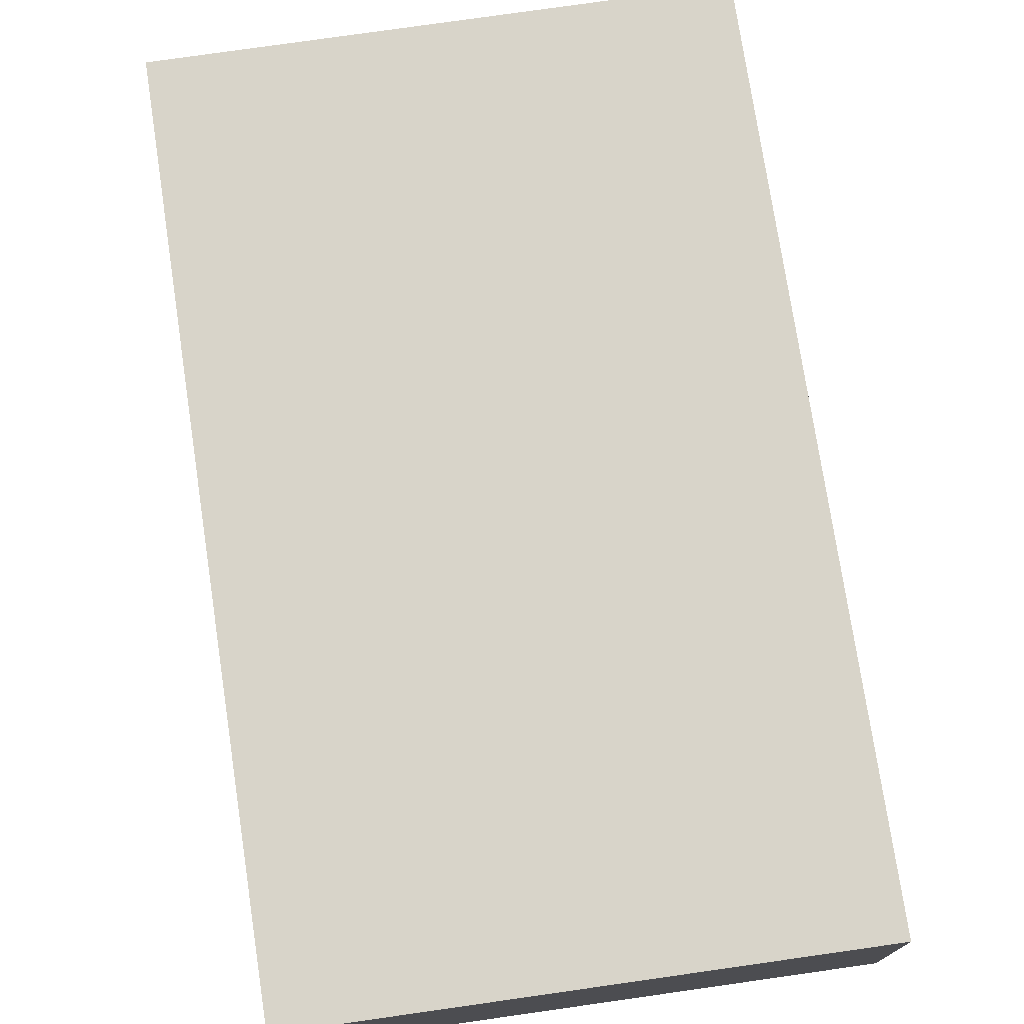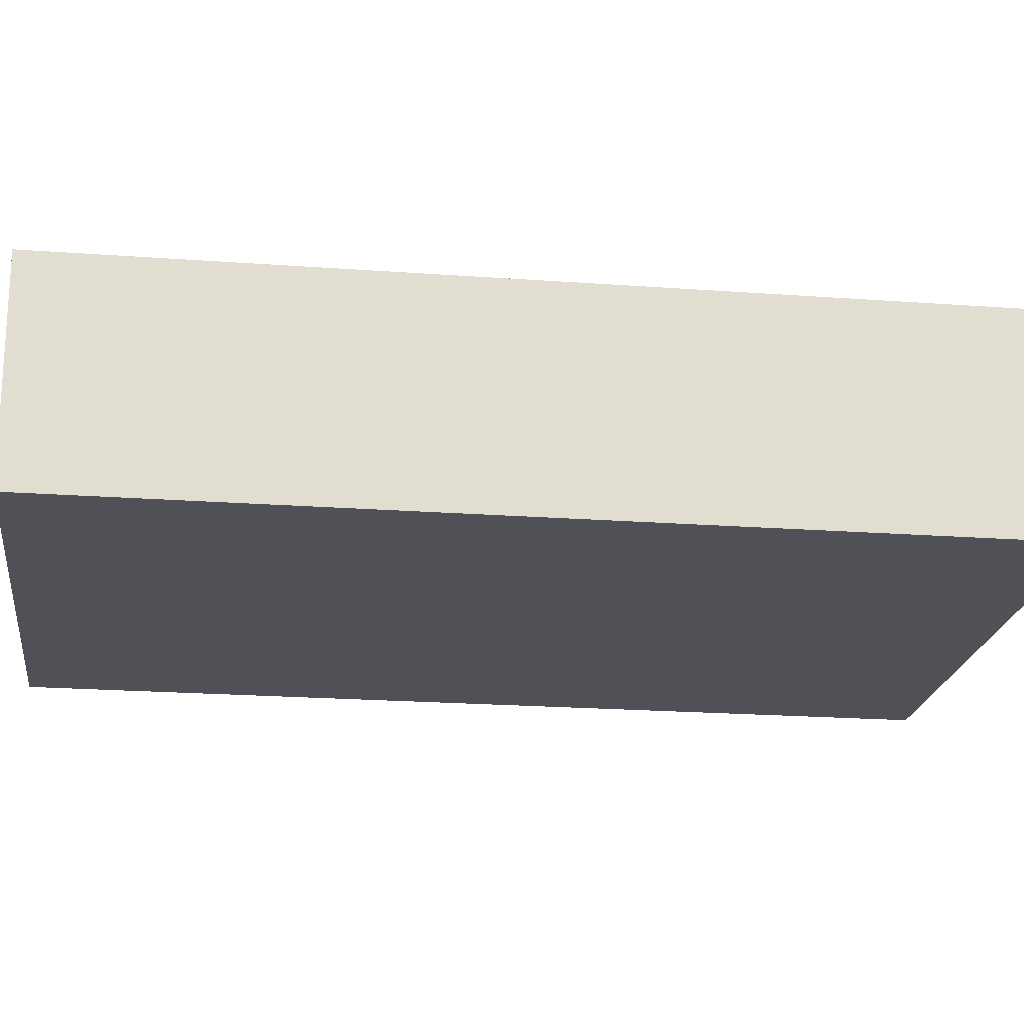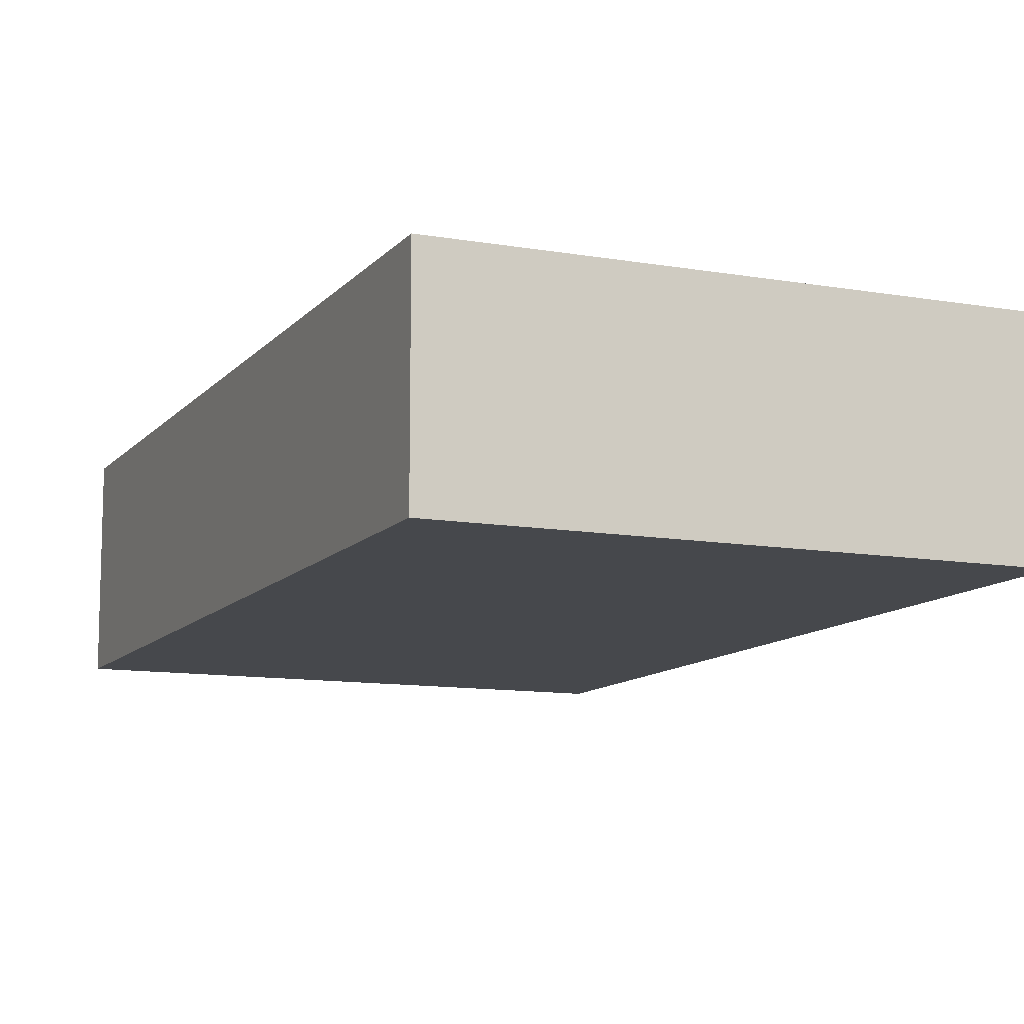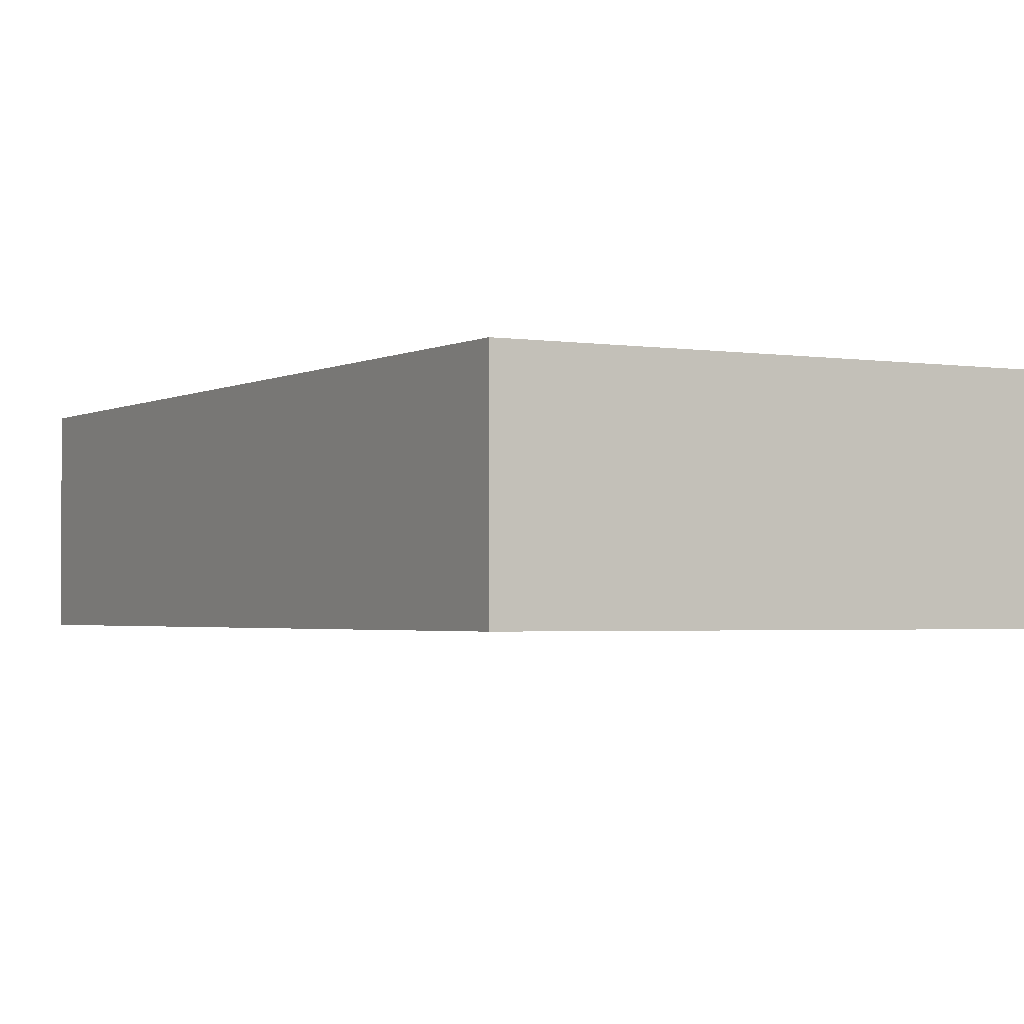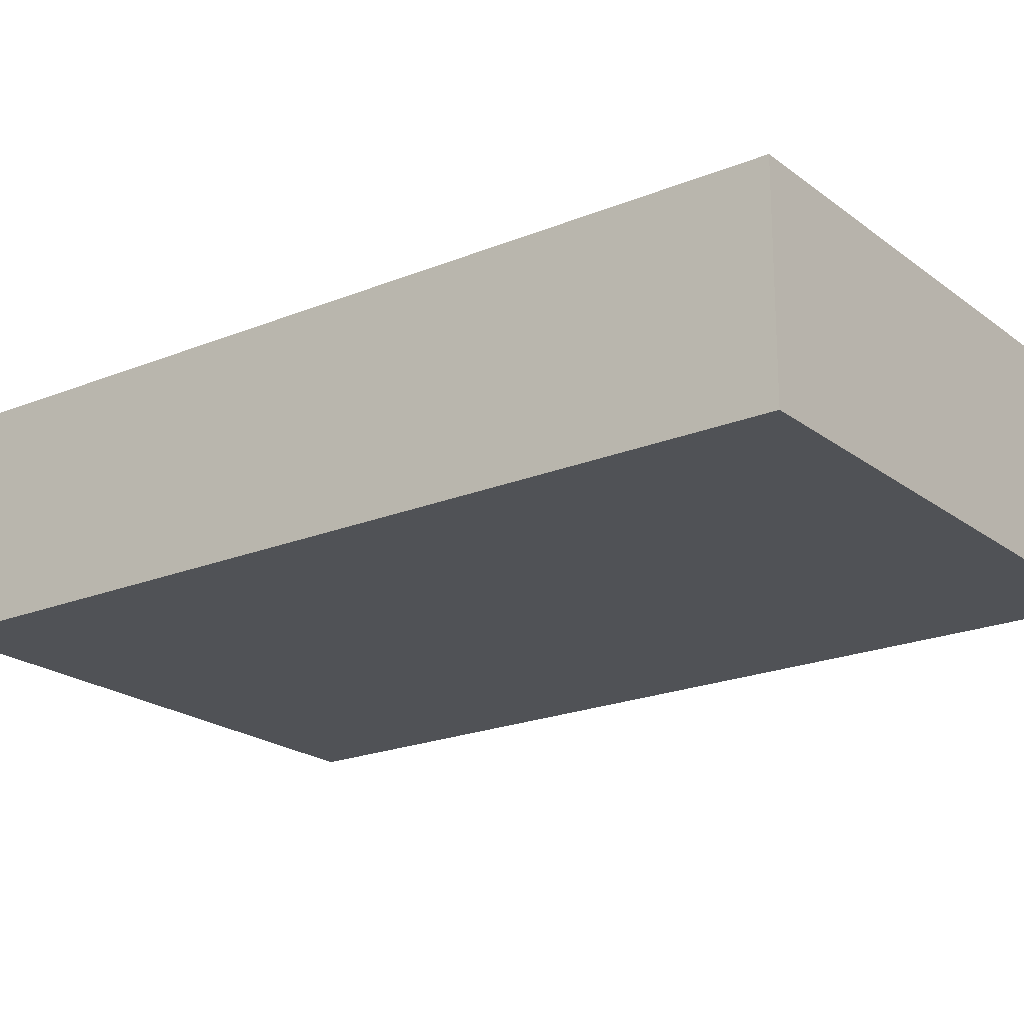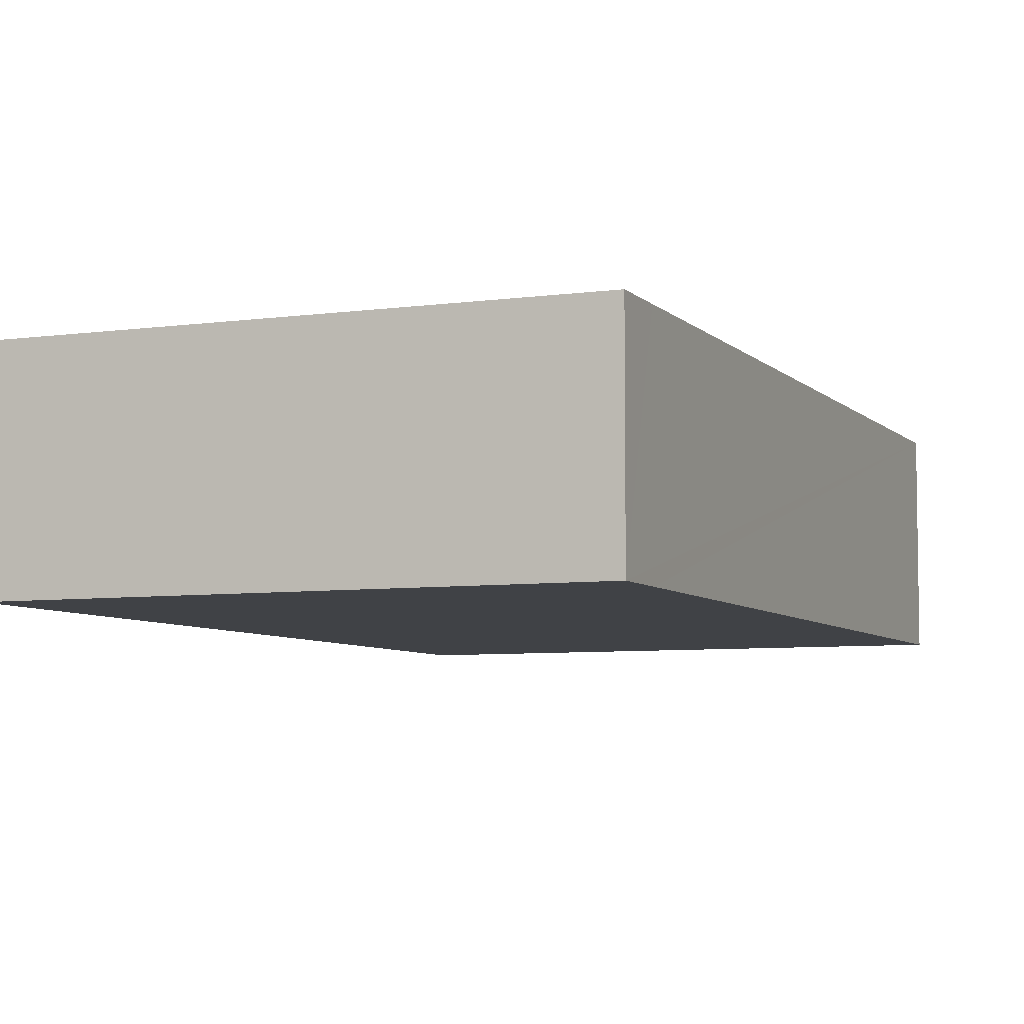
<metadata>
{"format":"obj","ext":"obj","renderer":"f3d","projection":"perspective","resolution":1024,"background":"white","views":[{"elev":75.0,"azim":162.4,"up":"+Y"},{"elev":-20.4,"azim":-106.8,"up":"+Y"},{"elev":-11.1,"azim":-32.5,"up":"+Y"},{"elev":-2.2,"azim":141.1,"up":"+Y"},{"elev":-21.0,"azim":117.3,"up":"+Y"},{"elev":-6.2,"azim":13.6,"up":"+Y"}]}
</metadata>
<code>
v  4.228 6.31 -26.35
v  16.44 6.31 0.834
v  20.31 6.31 -23.66
v  0 6.31 3.864e-16
v  12.21 6.31 1.991
v  16.16 6.31 2.635
v  12.66 6.31 2.065
v  16.16 -1.613e-16 2.635
v  16.44 -5.107e-17 0.834
v  20.31 1.448e-15 -23.66
v  4.228 1.613e-15 -26.35
v  0 0 0
v  12.21 -1.219e-16 1.991
v  12.66 -1.264e-16 2.065
g defaultobject
f 1 2 3
f 2 1 4
f 2 4 5
f 2 5 6
f 6 5 7
f 8 2 6
f 2 8 3
f 3 8 9
f 3 9 10
f 10 1 3
f 1 10 11
f 11 4 1
f 4 11 12
f 12 5 4
f 5 12 13
f 5 13 7
f 7 13 6
f 6 13 14
f 6 14 8
f 9 11 10
f 11 9 8
f 11 8 14
f 11 14 13
f 11 13 12

</code>
